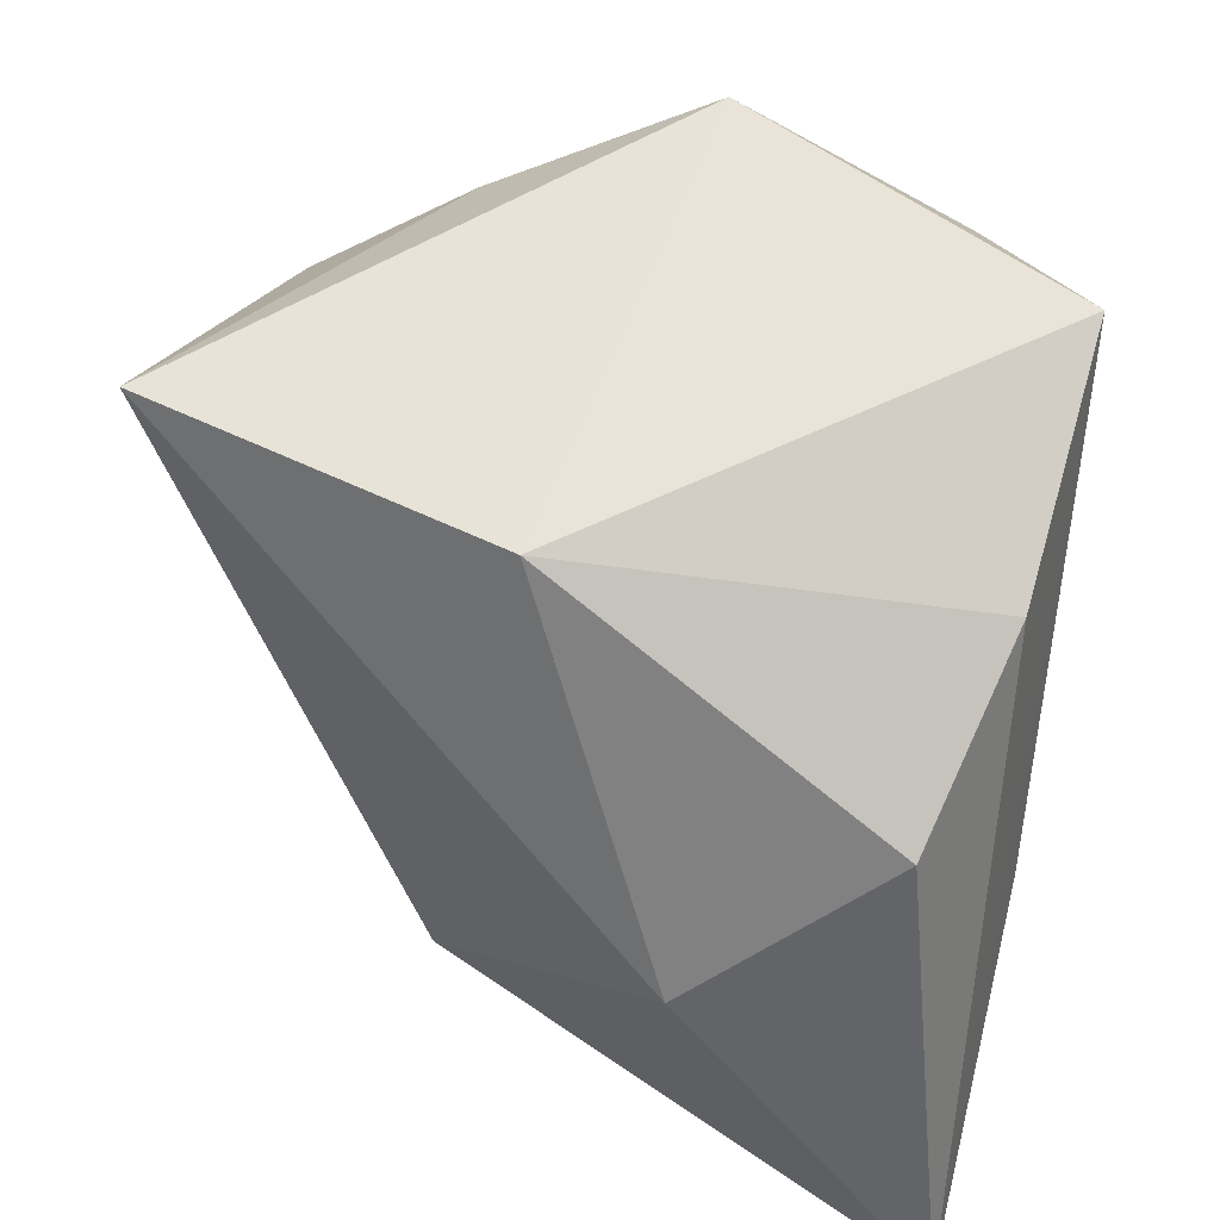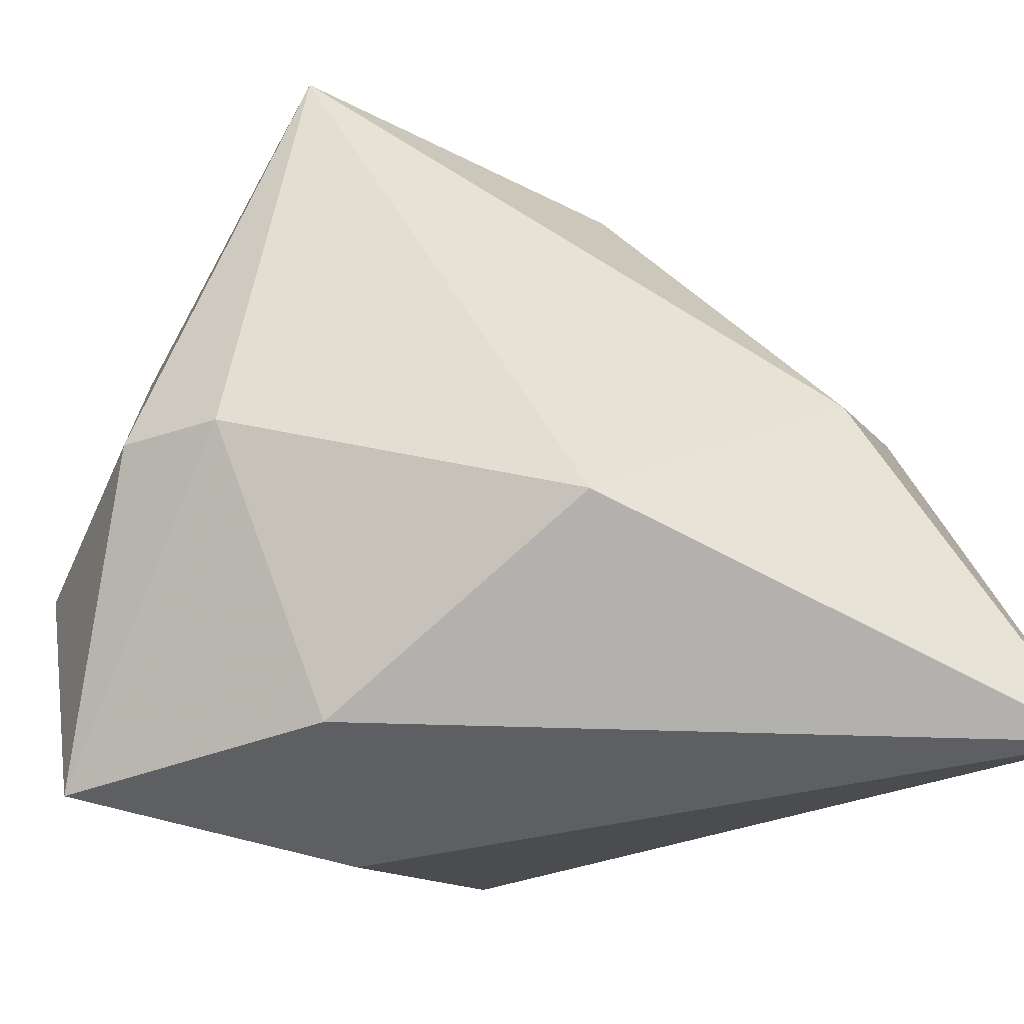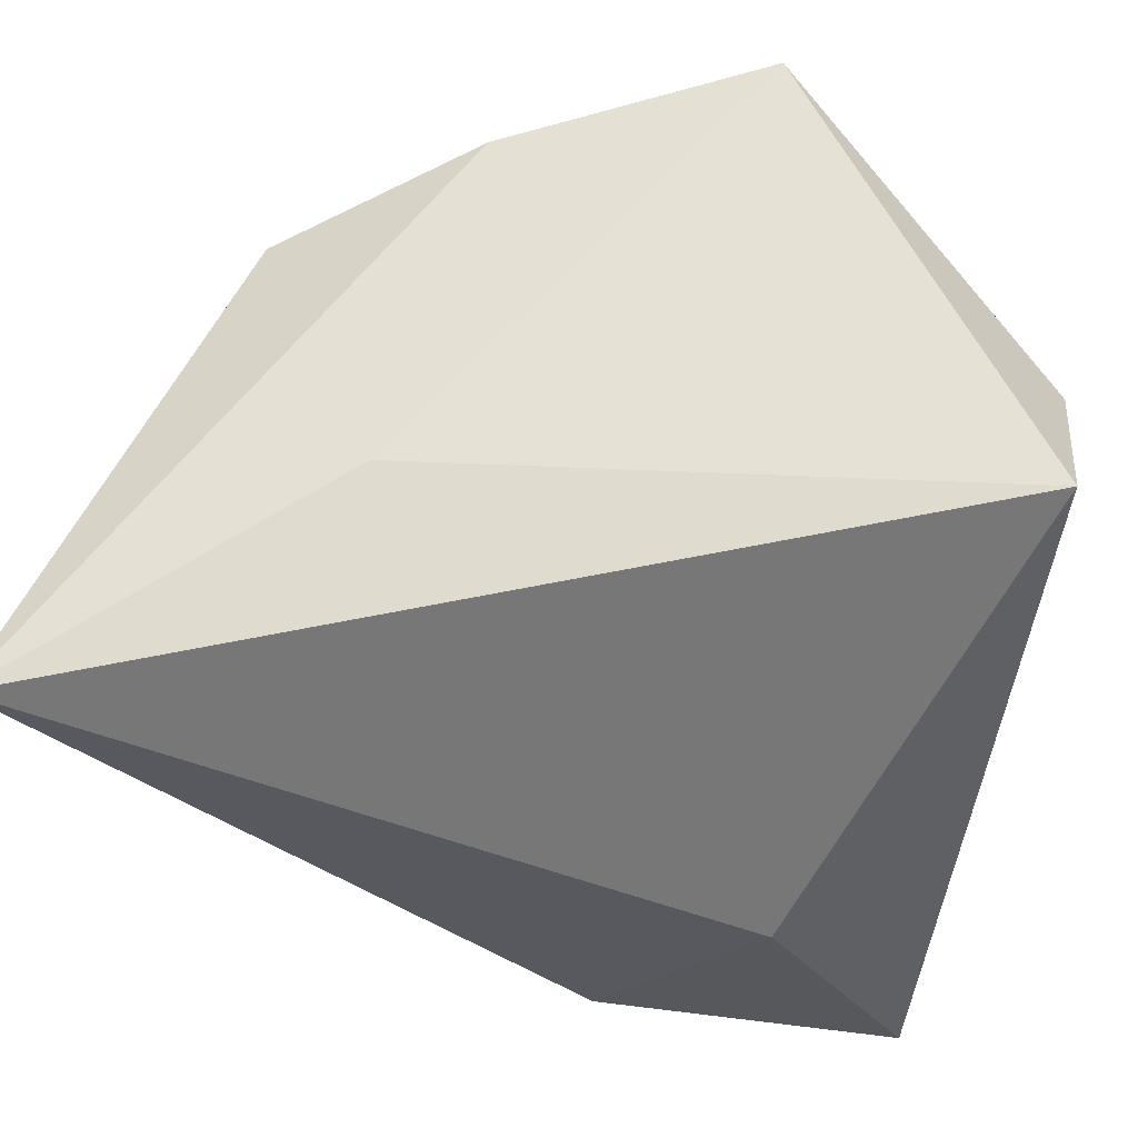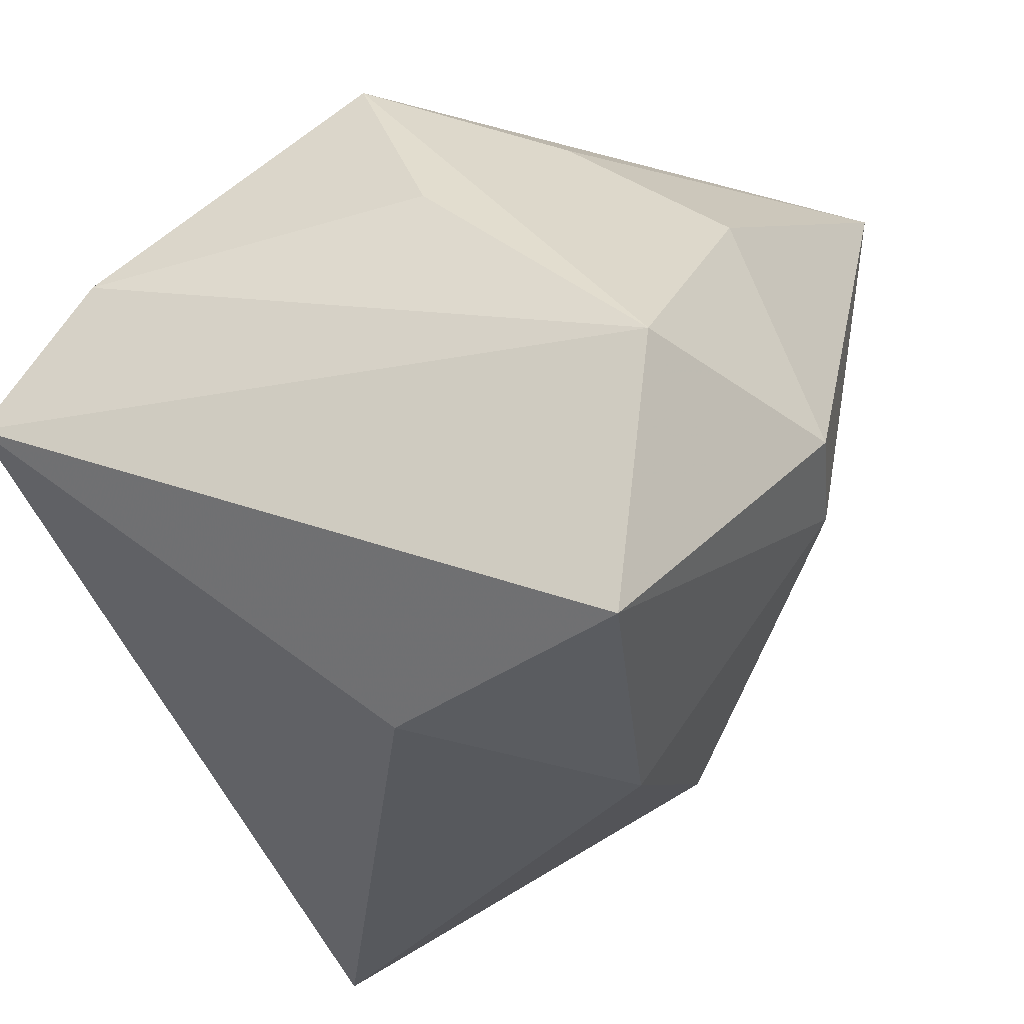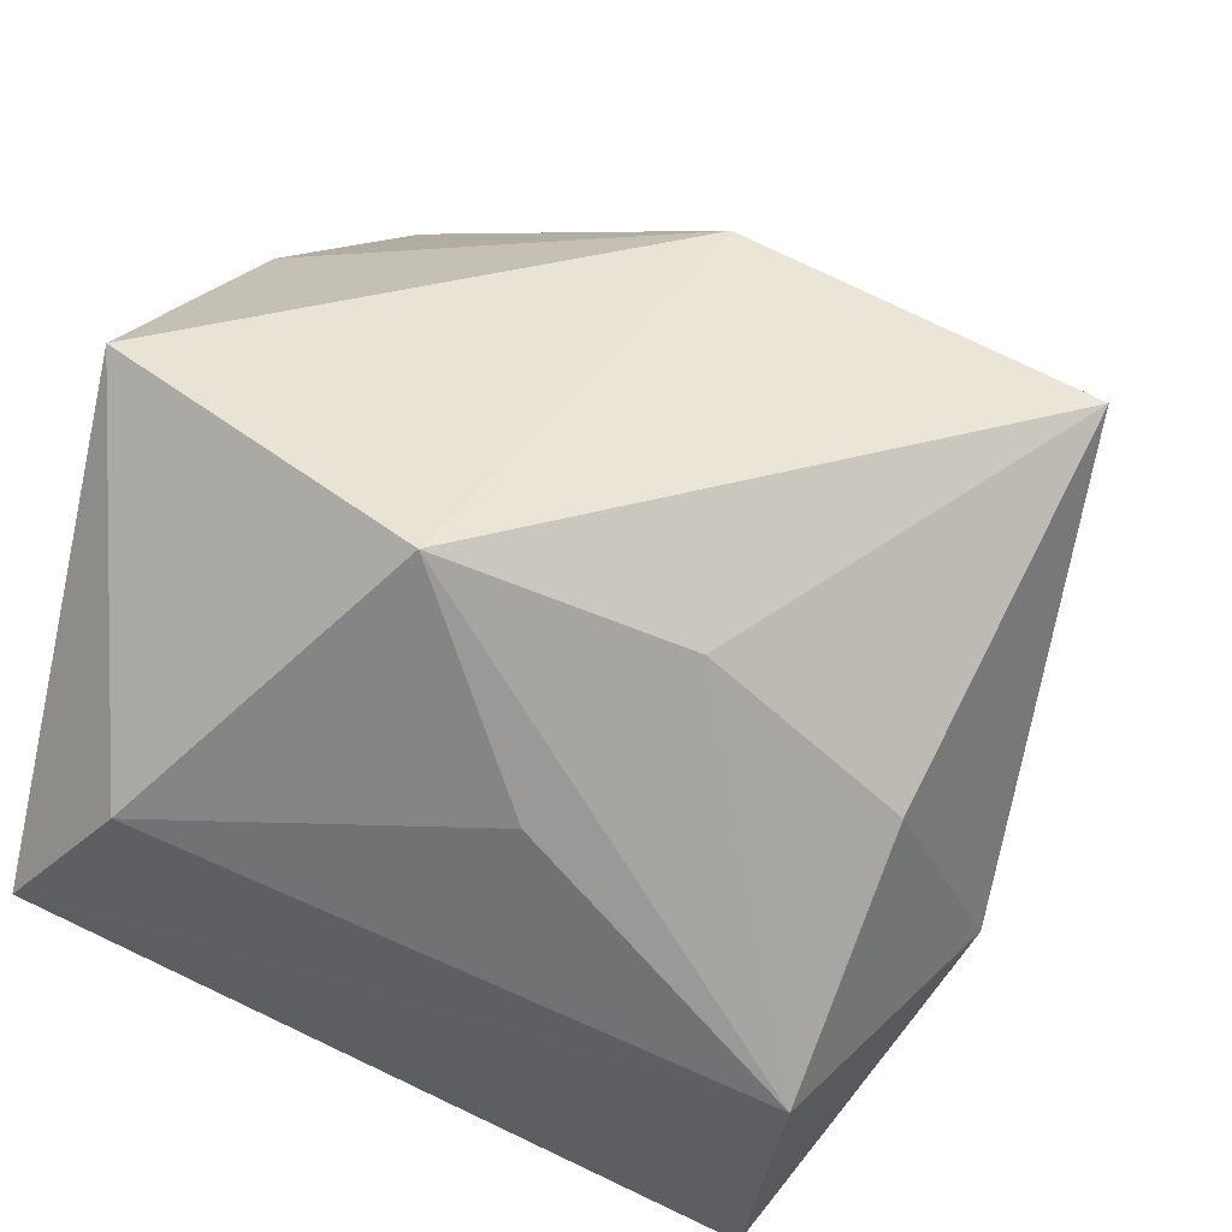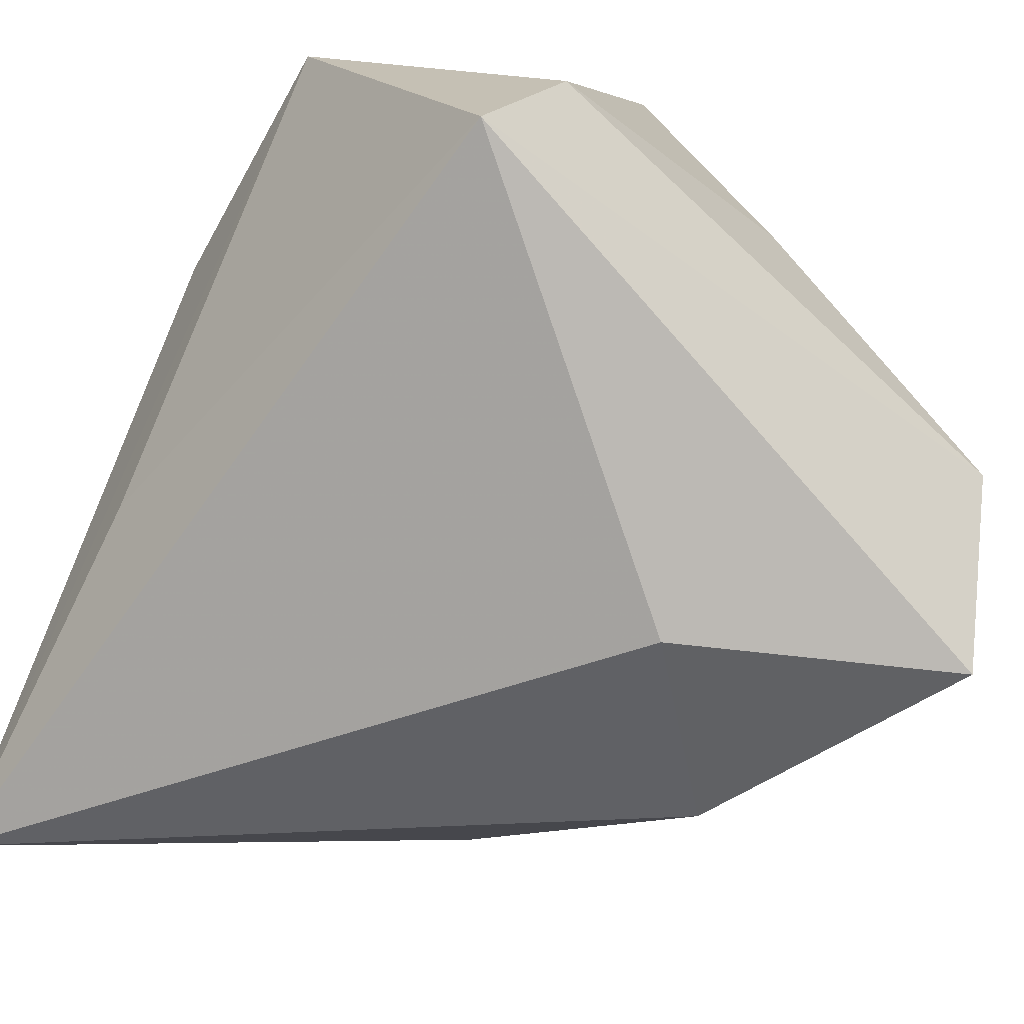
<metadata>
{"format":"obj","ext":"obj","renderer":"f3d","projection":"perspective","resolution":1024,"background":"white","views":[{"elev":54.5,"azim":99.4,"up":"+Z"},{"elev":-48.5,"azim":44.0,"up":"+Z"},{"elev":64.1,"azim":-170.0,"up":"+Y"},{"elev":-27.2,"azim":-68.8,"up":"+Z"},{"elev":48.6,"azim":-71.0,"up":"+Z"},{"elev":-41.5,"azim":-129.8,"up":"+Z"}]}
</metadata>
<code>
v 0.024 0.01783 0.009124
v -0.01683 0.0008819 0.02625
v -0.02339 -0.02018 -0.02223
v -0.02211 -0.006396 0.01197
v -0.01337 -0.02544 0.0102
v 0.02897 0.004518 -0.002098
v -0.02484 -0.02304 -0.003789
v -0.02585 0.01677 0.00768
v 0.01616 -0.005843 0.02267
v 0.00858 -0.0303 0.02321
v -0.008441 -0.02998 -0.004904
v 0.03326 0.02275 -0.02499
v 0.01926 -0.012 -0.01673
v -0.01339 -0.01382 0.01961
v -0.005771 0.02436 0.02381
v -0.000835 -0.0279 -0.00663
v 0.01353 0.02436 -0.007601
v -0.0263 0.02436 -0.002301
v -0.002632 -0.01459 -0.02499
v 0.01129 0.0221 0.01645
v -0.01348 -0.00135 -0.02303
f 19 12 13
f 17 12 18
f 18 15 17
f 17 15 12
f 18 12 21
f 21 12 19
f 12 1 6
f 10 13 6
f 6 13 12
f 12 15 20
f 20 1 12
f 3 11 7
f 3 21 19
f 3 7 18
f 18 21 3
f 16 13 10
f 10 11 16
f 19 13 16
f 16 3 19
f 11 3 16
f 18 7 8
f 8 15 18
f 8 2 15
f 5 11 10
f 7 11 5
f 10 6 9
f 9 6 1
f 9 2 10
f 1 20 9
f 15 2 9
f 9 20 15
f 7 2 4
f 4 8 7
f 2 8 4
f 14 2 7
f 7 5 14
f 10 2 14
f 14 5 10

</code>
